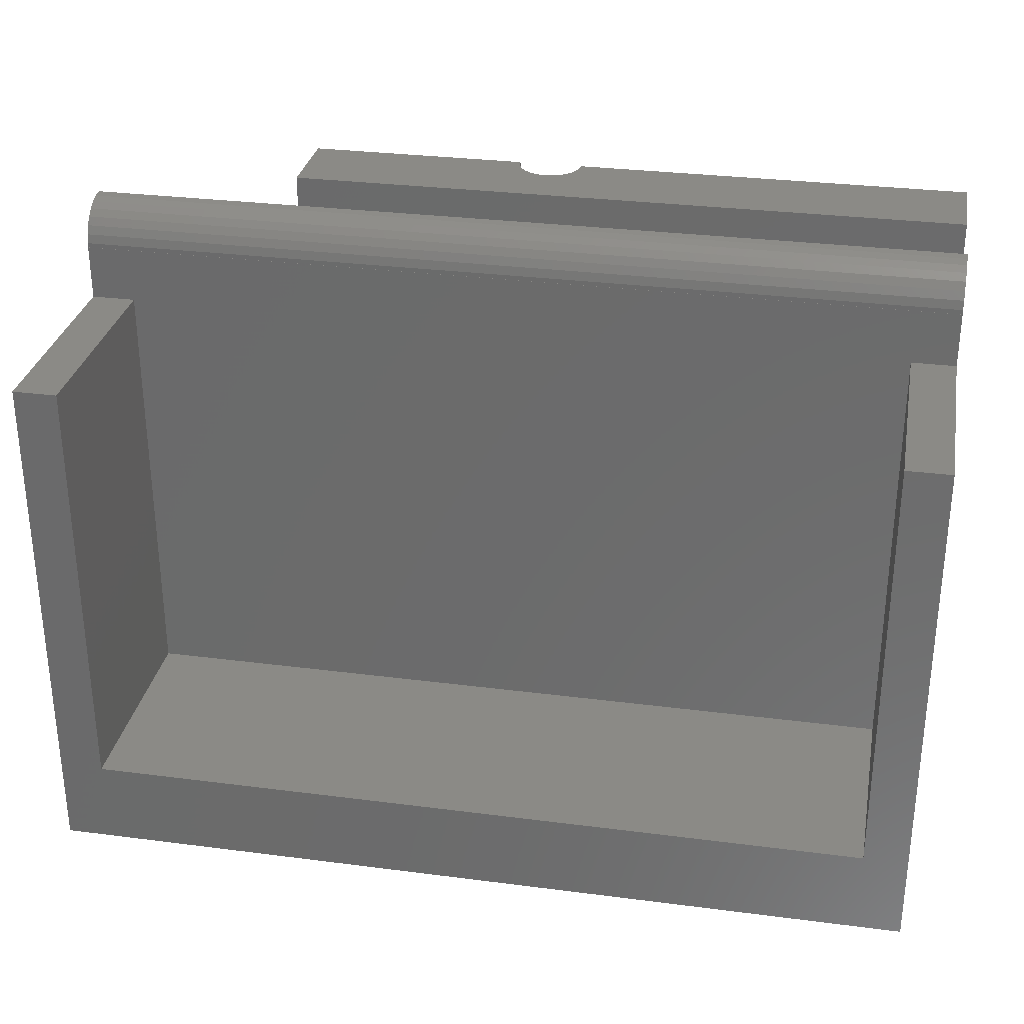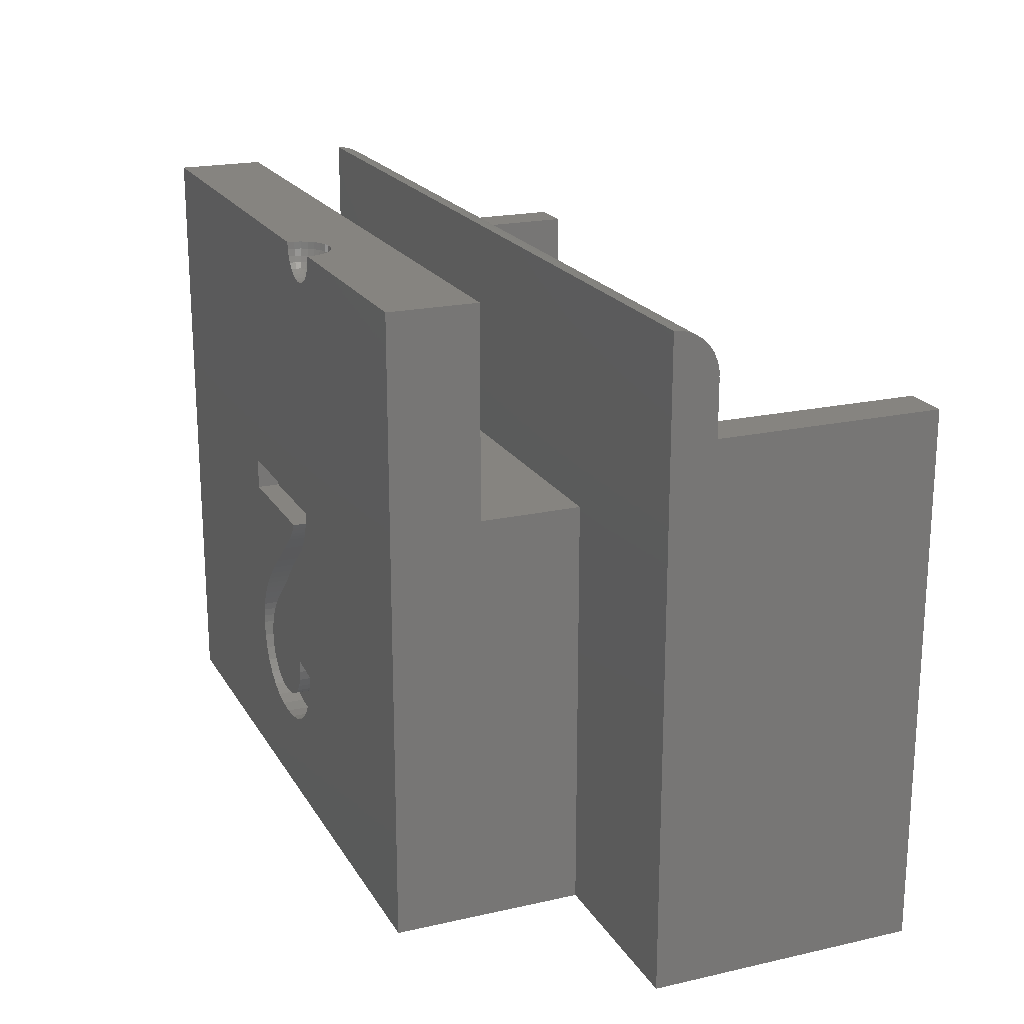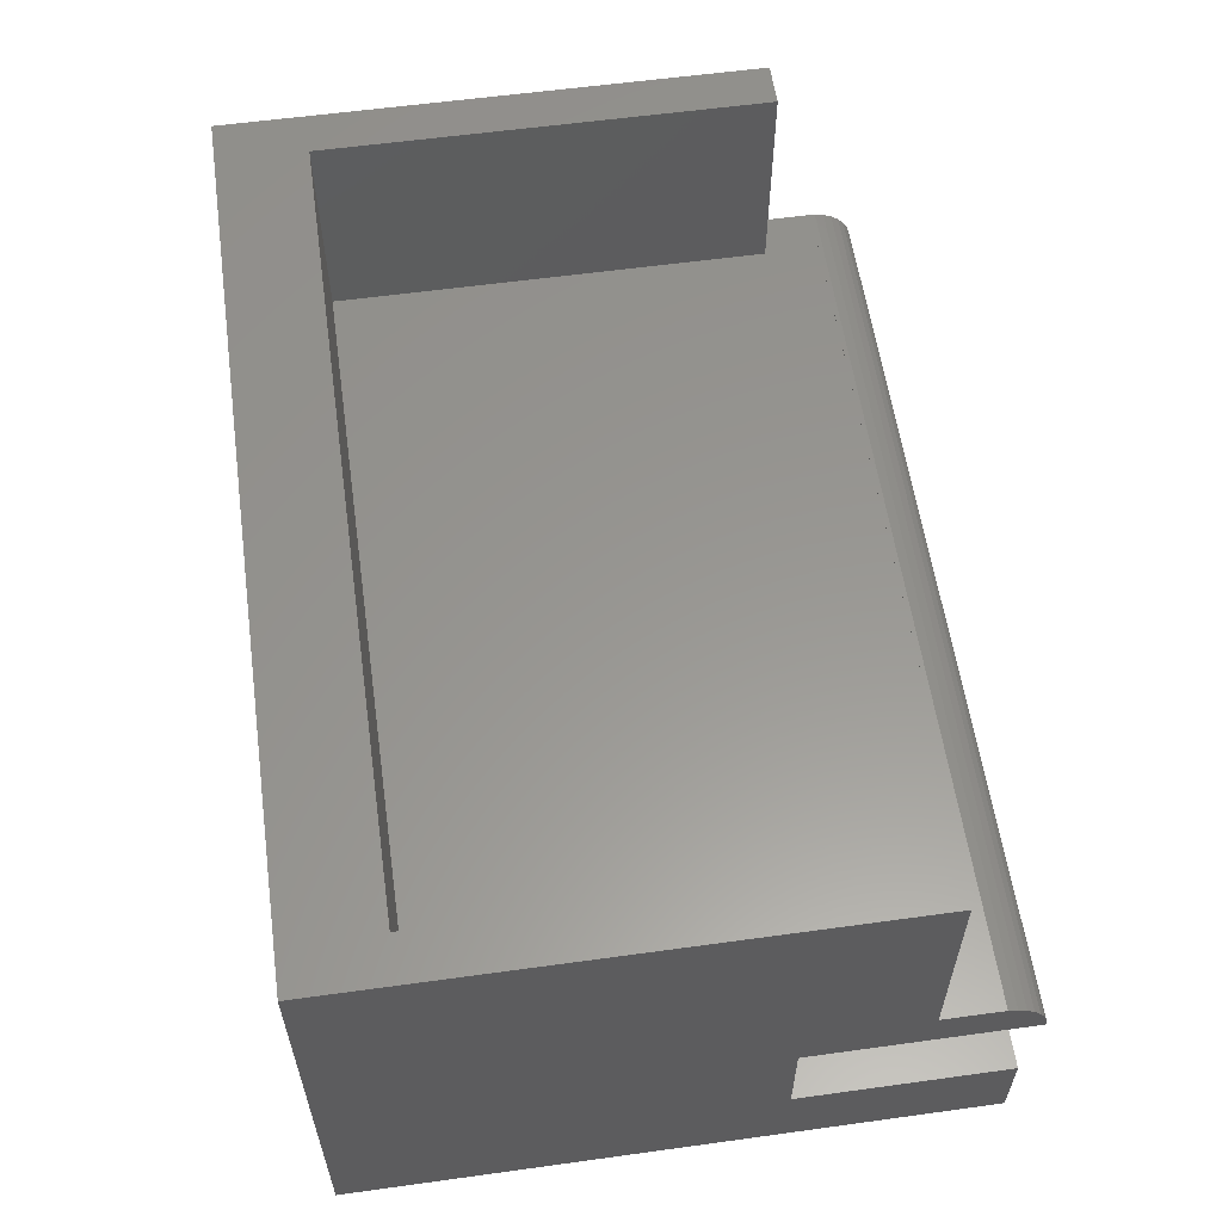
<metadata>
{"format":"stl","ext":"stl","renderer":"f3d","projection":"perspective","resolution":1024,"background":"white","views":[{"elev":30.3,"azim":-169.4,"up":"+Z"},{"elev":20.2,"azim":67.5,"up":"+Z"},{"elev":58.4,"azim":-98.1,"up":"+Y"}]}
</metadata>
<code>
# stl→obj: 328 verts, 652 faces
v -1 0 7.353
v -1 6 10
v -1 6 -2
v -1 1 10
v -1 0.9945 11.25
v -1 1 11.25
v -1 0 11.25
v -1 0.9945 11.35
v -1 0.9511 11.56
v -1 0.866 11.75
v -1 0.7431 11.92
v -1 0.5878 12.06
v -1 0.4067 12.16
v -1 -4.25 -2
v -1 -2.25 7.353
v -1 -4.25 12.02
v -1 -2.25 12.02
v -1 0.2079 12.23
v -1 0 12.25
v 18.02 6 10
v 19.02 1 10
v 19.02 6 10
v 18.02 1 10
v 0 1 10
v 0 6 10
v 19.02 0 11.25
v 19.02 0.9945 11.35
v 19.02 0.9511 11.56
v 19.02 1 11.25
v 19.02 0.9945 11.25
v 19.02 6 -2
v 19.02 0.866 11.75
v 19.02 0.7431 11.92
v 19.02 0.5878 12.06
v 19.02 0.4067 12.16
v 19.02 0.2079 12.23
v 19.02 0 12.25
v 19.02 0 -2
v 18.02 6 0
v 0 6 0
v 14.87 -4.25 -2
v 14.87 0 -2
v 14.87 0 7.353
v 0 1 0
v 18.02 1 0
v 9.744 -4.094 12.02
v 14.87 -4.25 12.02
v 14.87 -2.25 12.02
v 9.76 -4.25 12.02
v 9.695 -3.945 12.02
v 9.617 -3.809 12.02
v 9.512 -3.693 12.02
v 9.385 -3.6 12.02
v 9.242 -3.537 12.02
v 9.088 -3.504 12.02
v 8.932 -3.504 12.02
v 8.778 -3.537 12.02
v 8.635 -3.6 12.02
v 8.508 -3.693 12.02
v 8.403 -3.809 12.02
v 8.325 -3.945 12.02
v 8.276 -4.094 12.02
v 8.26 -4.25 12.02
v 14.87 -2.25 7.353
v 6.649 -4.25 0.4857
v 5.785 -4.25 1.711
v 5.764 -4.25 1.5
v 8.033 -4.25 1.398
v 8.055 -4.25 1.663
v 6.075 -4.25 0.7661
v 5.783 -4.25 1.291
v 6.887 -4.25 0.467
v 5.939 -4.25 0.9241
v 5.842 -4.25 1.099
v 7.138 -4.25 0.4869
v 7.972 -4.25 1.163
v 7.363 -4.25 0.5464
v 6.243 -4.25 0.6352
v 7.872 -4.25 0.9584
v 6.434 -4.25 0.5418
v 7.733 -4.25 0.7844
v 7.561 -4.25 0.6456
v 8.276 -4.25 11.86
v 5.003 -4.25 5.85
v 8.325 -4.25 11.71
v 8.403 -4.25 11.58
v 8.508 -4.25 11.46
v 8.635 -4.25 11.37
v 8.946 -4.25 5.85
v 8.778 -4.25 11.31
v 8.932 -4.25 11.27
v 5.003 -4.25 5.146
v 7.863 -4.25 5.047
v 7.928 -4.25 5.146
v 7.79 -4.25 4.947
v 7.709 -4.25 4.848
v 7.619 -4.25 4.749
v 7.496 -4.25 4.628
v 7.314 -4.25 4.463
v 7.073 -4.25 4.253
v 6.773 -4.25 3.999
v 6.406 -4.25 3.683
v 6.096 -4.25 3.403
v 5.842 -4.25 3.158
v 5.644 -4.25 2.949
v 5.486 -4.25 2.76
v 5.353 -4.25 2.576
v 5.243 -4.25 2.396
v 5.158 -4.25 2.221
v 5.094 -4.25 2.047
v 5.048 -4.25 1.872
v 5.02 -4.25 1.695
v 5.011 -4.25 1.517
v 5.043 -4.25 1.179
v 6.464 -4.25 -0.1094
v 6.871 -4.25 -0.1392
v 6.102 -4.25 -0.02019
v 5.784 -4.25 0.1286
v 5.512 -4.25 0.3368
v 5.293 -4.25 0.5891
v 5.136 -4.25 0.8698
v 9.744 -4.25 11.86
v 9.695 -4.25 11.71
v 9.617 -4.25 11.58
v 9.512 -4.25 11.46
v 9.385 -4.25 11.37
v 9.242 -4.25 11.31
v 9.088 -4.25 11.27
v 8.943 -4.25 5.719
v 8.928 -4.25 5.591
v 8.901 -4.25 5.465
v 8.86 -4.25 5.341
v 8.807 -4.25 1.586
v 8.774 -4.25 5.141
v 8.664 -4.25 4.942
v 8.533 -4.25 4.744
v 8.378 -4.25 4.548
v 7.42 -4.25 3.645
v 6.973 -4.25 3.267
v 6.605 -4.25 2.93
v 6.316 -4.25 2.635
v 6.106 -4.25 2.381
v 7.715 -4.25 3.893
v 5.956 -4.25 2.152
v 5.849 -4.25 1.928
v 7.973 -4.25 4.127
v 8.194 -4.25 4.345
v 8.742 -4.25 1.19
v 8.623 -4.25 0.8439
v 8.451 -4.25 0.548
v 8.226 -4.25 0.3023
v 7.952 -4.25 0.1091
v 7.635 -4.25 -0.02882
v 7.274 -4.25 -0.1116
v 8.783 -3.552 11.86
v 8.643 -3.615 11.86
v 8.958 -4.192 11.27
v 8.971 -4.182 11.27
v 8.855 -4.078 11.31
v 8.519 -3.893 11.58
v 8.456 -3.847 11.71
v 8.384 -3.971 11.71
v 8.667 -3.657 11.71
v 8.798 -3.598 11.71
v 9.636 -3.971 11.71
v 9.564 -3.847 11.71
v 9.564 -4.003 11.58
v 8.986 -4.02 11.31
v 8.971 -3.877 11.37
v 8.894 -3.893 11.37
v 9.313 -4.03 11.37
v 9.346 -3.877 11.46
v 9.261 -3.971 11.37
v 8.674 -3.877 11.46
v 8.604 -3.799 11.58
v 8.604 -3.955 11.46
v 8.933 -3.52 11.86
v 8.822 -3.925 11.37
v 8.759 -3.815 11.46
v 8.759 -3.971 11.37
v 8.519 -4.146 11.46
v 9.377 -4.172 11.37
v 9.237 -4.202 11.31
v 9.501 -4.146 11.46
v 9.468 -4.046 11.46
v 9.728 -4.097 11.86
v 9.68 -3.952 11.86
v 9.416 -3.799 11.58
v 9.353 -3.657 11.71
v 9.313 -3.725 11.58
v 8.958 -3.751 11.46
v 8.855 -3.773 11.46
v 8.552 -3.741 11.71
v 9.197 -3.673 11.58
v 9.222 -3.598 11.71
v 9.073 -3.647 11.58
v 8.456 -4.003 11.58
v 8.519 -3.705 11.86
v 9.222 -4.156 11.31
v 9.416 -3.955 11.46
v 8.292 -4.097 11.86
v 8.34 -3.952 11.86
v 9.165 -3.773 11.46
v 9.68 -4.108 11.71
v 9.197 -3.925 11.37
v 8.822 -3.673 11.58
v 9.034 -4.175 11.27
v 9.034 -4.02 11.31
v 9.018 -4.172 11.27
v 9.126 -3.893 11.37
v 9.049 -3.877 11.37
v 9.062 -3.751 11.46
v 9.165 -4.078 11.31
v 9.126 -4.049 11.31
v 9.049 -4.182 11.27
v 9.604 -3.819 11.86
v 9.501 -3.705 11.86
v 9.468 -3.741 11.71
v 8.552 -4.046 11.46
v 8.416 -4.124 11.58
v 9.237 -3.552 11.86
v 9.087 -3.52 11.86
v 9.501 -3.893 11.58
v 9.604 -4.124 11.58
v 9.261 -3.815 11.46
v 8.707 -3.725 11.58
v 8.894 -4.049 11.31
v 8.34 -4.108 11.71
v 8.822 -4.114 11.31
v 8.707 -4.03 11.37
v 8.667 -4.097 11.37
v 8.643 -4.172 11.37
v 9.197 -4.114 11.31
v 8.938 -3.569 11.71
v 9.353 -4.097 11.37
v 9.377 -3.615 11.86
v 9.082 -4.218 11.27
v 8.986 -4.175 11.27
v 8.938 -4.03 11.31
v 8.947 -3.647 11.58
v 8.947 -4.204 11.27
v 9.082 -4.03 11.31
v 9.087 -4.234 11.27
v 9.082 -3.569 11.71
v 8.798 -4.156 11.31
v 8.416 -3.819 11.86
v 9.062 -4.192 11.27
v 8.783 -4.202 11.31
v 8.933 -4.234 11.27
v 9.073 -4.204 11.27
v 9.002 -4.172 11.27
v 8.938 -4.218 11.27
v 7.928 -3.75 5.146
v 8.946 -3.75 5.85
v 5.003 -3.75 5.85
v 8.943 -3.75 5.719
v 8.928 -3.75 5.591
v 8.901 -3.75 5.465
v 5.003 -3.75 5.146
v 8.86 -3.75 5.341
v 8.774 -3.75 5.141
v 8.533 -3.75 4.744
v 7.863 -3.75 5.047
v 8.378 -3.75 4.548
v 7.79 -3.75 4.947
v 8.664 -3.75 4.942
v 8.194 -3.75 4.345
v 7.709 -3.75 4.848
v 7.619 -3.75 4.749
v 7.973 -3.75 4.127
v 7.496 -3.75 4.628
v 7.314 -3.75 4.463
v 7.715 -3.75 3.893
v 7.073 -3.75 4.253
v 7.42 -3.75 3.645
v 6.773 -3.75 3.999
v 6.973 -3.75 3.267
v 6.406 -3.75 3.683
v 6.605 -3.75 2.93
v 6.096 -3.75 3.403
v 5.842 -3.75 3.158
v 6.316 -3.75 2.635
v 5.644 -3.75 2.949
v 6.106 -3.75 2.381
v 5.486 -3.75 2.76
v 5.956 -3.75 2.152
v 5.353 -3.75 2.576
v 5.243 -3.75 2.396
v 5.849 -3.75 1.928
v 5.158 -3.75 2.221
v 5.094 -3.75 2.047
v 5.785 -3.75 1.711
v 5.048 -3.75 1.872
v 5.02 -3.75 1.695
v 5.764 -3.75 1.5
v 5.011 -3.75 1.517
v 5.043 -3.75 1.179
v 5.783 -3.75 1.291
v 5.136 -3.75 0.8698
v 5.842 -3.75 1.099
v 5.293 -3.75 0.5891
v 5.939 -3.75 0.9241
v 5.512 -3.75 0.3368
v 6.075 -3.75 0.7661
v 5.784 -3.75 0.1286
v 6.243 -3.75 0.6352
v 6.102 -3.75 -0.02019
v 6.434 -3.75 0.5418
v 8.033 -3.75 1.398
v 8.807 -3.75 1.586
v 8.055 -3.75 1.663
v 8.742 -3.75 1.19
v 7.972 -3.75 1.163
v 8.623 -3.75 0.8439
v 7.872 -3.75 0.9584
v 8.226 -3.75 0.3023
v 7.733 -3.75 0.7844
v 7.952 -3.75 0.1091
v 7.561 -3.75 0.6456
v 8.451 -3.75 0.548
v 7.635 -3.75 -0.02882
v 7.363 -3.75 0.5464
v 7.274 -3.75 -0.1116
v 7.138 -3.75 0.4869
v 6.871 -3.75 -0.1392
v 6.887 -3.75 0.467
v 6.464 -3.75 -0.1094
v 6.649 -3.75 0.4857
f 1 2 3
f 4 5 6
f 7 8 5
f 7 5 4
f 8 7 9
f 9 7 10
f 10 7 11
f 11 7 12
f 12 7 13
f 7 4 1
f 2 1 4
f 14 1 3
f 1 14 15
f 16 15 14
f 15 16 17
f 13 7 18
f 18 7 19
f 20 21 22
f 21 20 23
f 2 24 25
f 24 2 4
f 26 27 28
f 29 30 21
f 21 31 22
f 27 26 30
f 26 28 32
f 26 32 33
f 26 33 34
f 26 34 35
f 26 35 36
f 26 36 37
f 30 26 21
f 38 21 26
f 21 38 31
f 22 39 20
f 39 31 40
f 31 39 22
f 40 2 25
f 40 3 2
f 3 40 31
f 41 14 42
f 42 31 38
f 3 42 14
f 42 3 31
f 43 7 1
f 7 43 26
f 38 43 42
f 43 38 26
f 24 40 25
f 40 24 44
f 45 20 39
f 20 45 23
f 40 45 39
f 45 40 44
f 45 24 23
f 24 45 44
f 27 9 28
f 9 27 8
f 12 35 34
f 35 12 13
f 30 8 27
f 8 30 5
f 18 37 36
f 37 18 19
f 11 34 33
f 34 11 12
f 28 10 32
f 10 28 9
f 32 11 33
f 11 32 10
f 13 36 35
f 36 13 18
f 7 37 19
f 37 7 26
f 6 30 29
f 30 6 5
f 23 29 21
f 29 23 6
f 24 6 23
f 6 24 4
f 46 47 48
f 47 46 49
f 48 50 46
f 48 51 50
f 48 52 51
f 48 53 52
f 48 54 53
f 48 55 54
f 48 56 55
f 17 56 48
f 17 57 56
f 17 58 57
f 17 59 58
f 17 60 59
f 17 61 60
f 17 62 61
f 16 62 17
f 62 16 63
f 48 47 64
f 64 42 43
f 41 64 47
f 64 41 42
f 65 66 67
f 66 68 69
f 70 67 71
f 66 72 68
f 73 71 74
f 75 68 72
f 70 71 73
f 68 75 76
f 67 70 65
f 77 76 75
f 65 70 78
f 76 77 79
f 65 78 80
f 79 77 81
f 66 65 72
f 81 77 82
f 16 83 63
f 84 83 16
f 83 84 85
f 85 84 86
f 86 84 87
f 87 84 88
f 89 88 84
f 90 89 91
f 88 89 90
f 16 92 84
f 92 93 94
f 92 95 93
f 92 96 95
f 92 97 96
f 92 98 97
f 92 99 98
f 92 100 99
f 92 101 100
f 92 102 101
f 92 103 102
f 14 92 16
f 92 104 103
f 92 105 104
f 92 106 105
f 92 107 106
f 92 108 107
f 92 109 108
f 110 92 14
f 92 110 109
f 110 14 111
f 111 14 112
f 112 14 113
f 113 14 114
f 115 14 116
f 117 14 115
f 118 14 117
f 119 14 118
f 120 14 119
f 121 14 120
f 114 14 121
f 122 47 49
f 123 47 122
f 124 47 123
f 125 47 124
f 89 125 126
f 89 126 127
f 89 127 128
f 91 89 128
f 125 89 47
f 129 47 89
f 41 129 130
f 41 130 131
f 41 131 132
f 133 132 134
f 133 134 135
f 133 135 136
f 133 136 137
f 69 138 139
f 69 139 140
f 69 140 141
f 69 141 142
f 138 69 143
f 69 142 144
f 69 144 145
f 133 143 69
f 69 145 66
f 143 133 146
f 146 133 147
f 147 133 137
f 132 133 41
f 41 133 148
f 41 148 149
f 41 116 14
f 129 41 47
f 150 41 149
f 151 41 150
f 152 41 151
f 153 41 152
f 154 41 153
f 116 41 154
f 155 57 156
f 157 158 159
f 160 161 162
f 163 164 156
f 165 166 167
f 168 169 170
f 171 172 173
f 174 175 176
f 155 177 57
f 178 179 180
f 87 181 86
f 126 182 183
f 184 167 185
f 186 50 187
f 188 189 190
f 170 191 192
f 175 193 161
f 194 195 196
f 197 160 162
f 156 58 198
f 183 182 199
f 185 167 200
f 122 186 123
f 83 201 63
f 162 202 201
f 190 194 203
f 204 187 165
f 122 46 186
f 173 172 205
f 192 191 206
f 207 208 209
f 210 211 208
f 210 212 211
f 178 192 179
f 88 181 87
f 213 214 215
f 216 51 217
f 166 217 218
f 181 219 220
f 219 197 220
f 201 62 63
f 221 54 222
f 49 46 122
f 167 166 223
f 188 218 189
f 224 204 167
f 200 172 171
f 180 179 174
f 203 194 212
f 170 192 178
f 205 225 203
f 225 190 203
f 156 57 58
f 193 198 161
f 192 206 179
f 226 206 163
f 159 227 180
f 211 168 208
f 168 211 169
f 86 228 85
f 226 163 175
f 229 230 231
f 90 232 88
f 198 58 59
f 204 165 167
f 199 171 233
f 165 187 166
f 187 50 216
f 219 160 197
f 181 220 86
f 234 177 164
f 190 189 195
f 195 221 222
f 182 184 235
f 223 166 188
f 189 236 195
f 183 199 237
f 213 173 214
f 125 124 184
f 235 200 171
f 210 203 212
f 205 203 210
f 238 168 239
f 164 177 155
f 164 155 156
f 200 188 172
f 172 225 205
f 206 164 163
f 206 240 164
f 240 234 164
f 191 240 206
f 191 196 240
f 196 191 212
f 179 226 175
f 176 175 160
f 229 159 180
f 229 180 230
f 230 176 219
f 219 176 160
f 227 178 180
f 88 232 181
f 198 59 60
f 220 197 162
f 123 204 224
f 186 46 50
f 124 123 224
f 184 185 235
f 185 200 235
f 241 159 229
f 242 210 208
f 205 210 214
f 128 183 243
f 50 51 216
f 187 216 166
f 166 216 217
f 123 186 204
f 186 187 204
f 85 228 201
f 228 162 201
f 194 196 212
f 190 195 194
f 217 236 189
f 195 222 244
f 236 53 54
f 166 218 188
f 218 217 189
f 223 188 200
f 167 223 200
f 171 173 233
f 173 205 214
f 125 184 182
f 126 125 182
f 124 224 184
f 224 167 184
f 174 179 175
f 179 206 226
f 212 169 211
f 169 212 191
f 169 191 170
f 160 175 161
f 175 163 193
f 180 174 176
f 230 180 176
f 239 168 170
f 238 239 227
f 158 227 159
f 158 238 227
f 232 219 181
f 241 229 245
f 201 61 62
f 162 246 202
f 246 198 60
f 161 198 246
f 127 183 128
f 127 126 183
f 199 233 237
f 247 213 215
f 214 210 242
f 242 208 207
f 243 183 237
f 54 55 222
f 234 222 177
f 222 234 244
f 236 54 221
f 236 221 195
f 177 55 56
f 55 177 222
f 51 52 217
f 172 188 225
f 188 190 225
f 182 235 199
f 235 171 199
f 193 156 198
f 163 156 193
f 227 239 178
f 239 170 178
f 90 248 232
f 232 231 219
f 231 230 219
f 246 60 202
f 161 246 162
f 85 201 83
f 248 245 232
f 249 245 248
f 91 249 90
f 233 173 213
f 233 213 247
f 237 233 250
f 195 244 196
f 240 244 234
f 244 240 196
f 177 56 57
f 52 53 236
f 217 52 236
f 251 168 238
f 220 162 228
f 86 220 228
f 202 61 201
f 202 60 61
f 250 233 247
f 241 157 159
f 249 248 90
f 208 251 209
f 251 208 168
f 245 231 232
f 245 229 231
f 214 242 207
f 215 214 207
f 249 252 245
f 252 241 245
f 237 128 243
f 250 128 237
f 247 128 250
f 215 128 247
f 207 128 215
f 209 128 207
f 251 128 209
f 238 128 251
f 158 128 238
f 157 128 158
f 241 128 157
f 252 128 241
f 249 128 252
f 128 249 91
f 1 64 43
f 64 1 15
f 64 17 48
f 17 64 15
f 253 254 255
f 254 253 256
f 256 253 257
f 257 253 258
f 253 255 259
f 258 253 260
f 253 261 260
f 262 253 263
f 264 263 265
f 253 266 261
f 267 265 268
f 267 268 269
f 253 262 266
f 270 269 271
f 263 264 262
f 270 271 272
f 265 267 264
f 273 272 274
f 269 270 267
f 275 274 276
f 272 273 270
f 277 276 278
f 274 275 273
f 279 278 280
f 276 277 275
f 279 280 281
f 282 281 283
f 278 279 277
f 284 283 285
f 281 282 279
f 286 285 287
f 286 287 288
f 283 284 282
f 289 288 290
f 285 286 284
f 289 290 291
f 288 289 286
f 292 291 293
f 291 292 289
f 294 292 293
f 295 294 296
f 294 295 292
f 297 295 296
f 295 297 298
f 299 298 297
f 298 299 300
f 301 300 299
f 300 301 302
f 303 302 301
f 302 303 304
f 305 304 303
f 304 305 306
f 307 306 305
f 306 307 308
f 309 310 311
f 309 312 310
f 313 312 309
f 314 313 315
f 313 314 312
f 316 315 317
f 318 317 319
f 315 320 314
f 321 319 322
f 323 322 324
f 325 324 326
f 327 308 307
f 324 325 323
f 308 327 328
f 322 323 321
f 325 328 327
f 319 321 318
f 328 325 326
f 315 316 320
f 317 318 316
f 259 94 253
f 94 259 92
f 94 263 253
f 263 94 93
f 93 265 263
f 265 93 95
f 95 268 265
f 268 95 96
f 96 269 268
f 269 96 97
f 98 269 97
f 269 98 271
f 99 271 98
f 271 99 272
f 100 272 99
f 272 100 274
f 101 274 100
f 274 101 276
f 102 276 101
f 276 102 278
f 103 278 102
f 278 103 280
f 104 280 103
f 280 104 281
f 104 283 281
f 283 104 105
f 105 285 283
f 285 105 106
f 106 287 285
f 287 106 107
f 107 288 287
f 288 107 108
f 108 290 288
f 290 108 109
f 109 291 290
f 291 109 110
f 110 293 291
f 293 110 111
f 111 294 293
f 294 111 112
f 112 296 294
f 296 112 113
f 113 297 296
f 297 113 114
f 114 299 297
f 299 114 121
f 121 301 299
f 301 121 120
f 120 303 301
f 303 120 119
f 303 118 305
f 118 303 119
f 305 117 307
f 117 305 118
f 307 115 327
f 115 307 117
f 327 116 325
f 116 327 115
f 325 154 323
f 154 325 116
f 323 153 321
f 153 323 154
f 321 152 318
f 152 321 153
f 318 151 316
f 151 318 152
f 151 320 316
f 320 151 150
f 150 314 320
f 314 150 149
f 149 312 314
f 312 149 148
f 148 310 312
f 310 148 133
f 69 310 133
f 310 69 311
f 69 309 311
f 309 69 68
f 68 313 309
f 313 68 76
f 76 315 313
f 315 76 79
f 79 317 315
f 317 79 81
f 82 317 81
f 317 82 319
f 77 319 82
f 319 77 322
f 75 322 77
f 322 75 324
f 72 324 75
f 324 72 326
f 65 326 72
f 326 65 328
f 80 328 65
f 328 80 308
f 78 308 80
f 308 78 306
f 70 306 78
f 306 70 304
f 70 302 304
f 302 70 73
f 73 300 302
f 300 73 74
f 74 298 300
f 298 74 71
f 71 295 298
f 295 71 67
f 67 292 295
f 292 67 66
f 66 289 292
f 289 66 145
f 145 286 289
f 286 145 144
f 144 284 286
f 284 144 142
f 142 282 284
f 282 142 141
f 141 279 282
f 279 141 140
f 279 139 277
f 139 279 140
f 277 138 275
f 138 277 139
f 275 143 273
f 143 275 138
f 273 146 270
f 146 273 143
f 270 147 267
f 147 270 146
f 147 264 267
f 264 147 137
f 137 262 264
f 262 137 136
f 136 266 262
f 266 136 135
f 135 261 266
f 261 135 134
f 134 260 261
f 260 134 132
f 132 258 260
f 258 132 131
f 131 257 258
f 257 131 130
f 130 256 257
f 256 130 129
f 129 254 256
f 254 129 89
f 84 254 89
f 254 84 255
f 84 259 255
f 259 84 92

</code>
